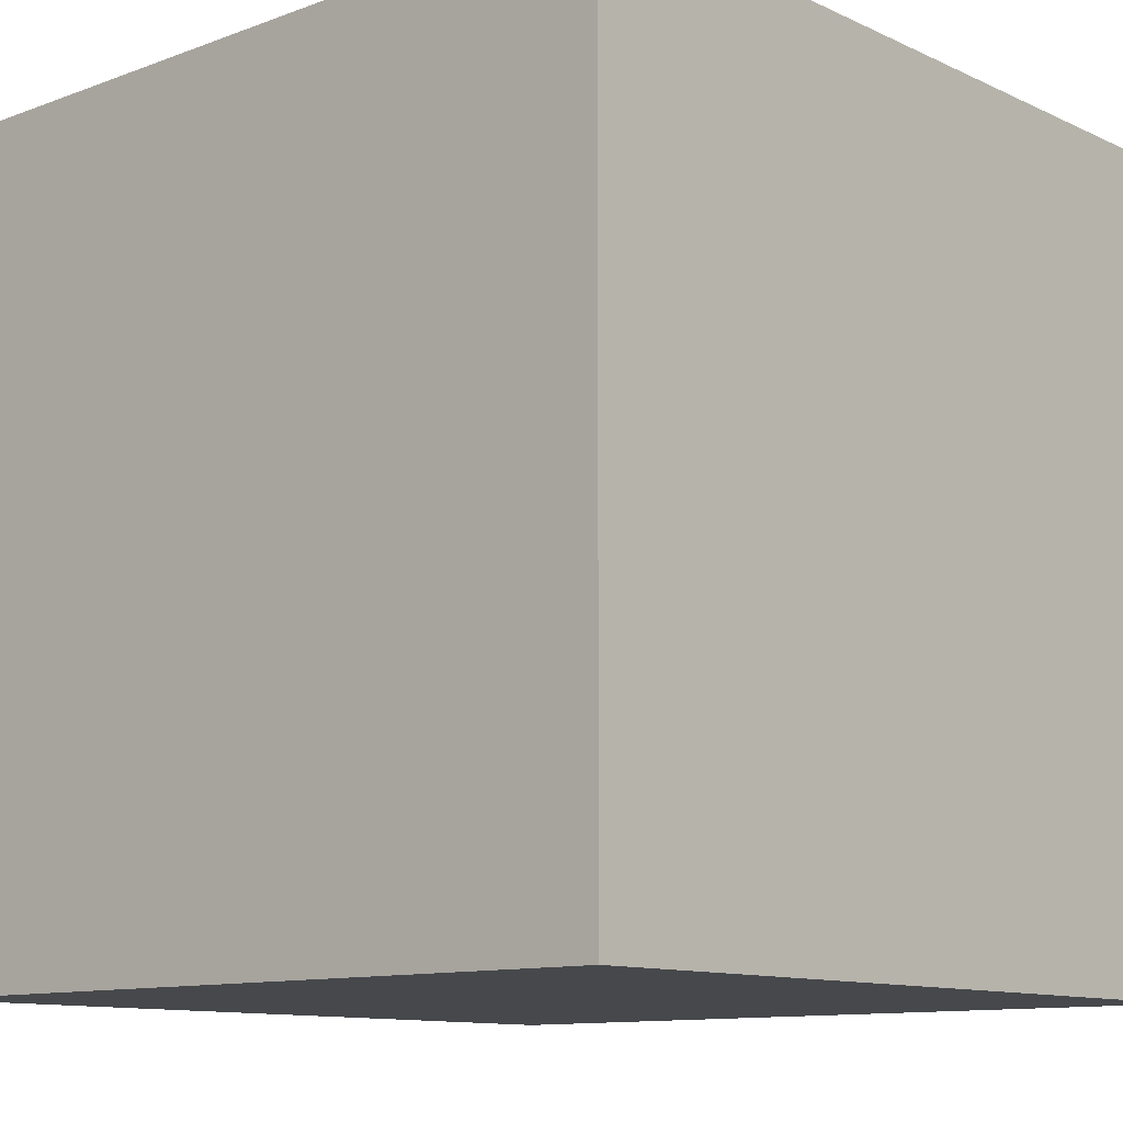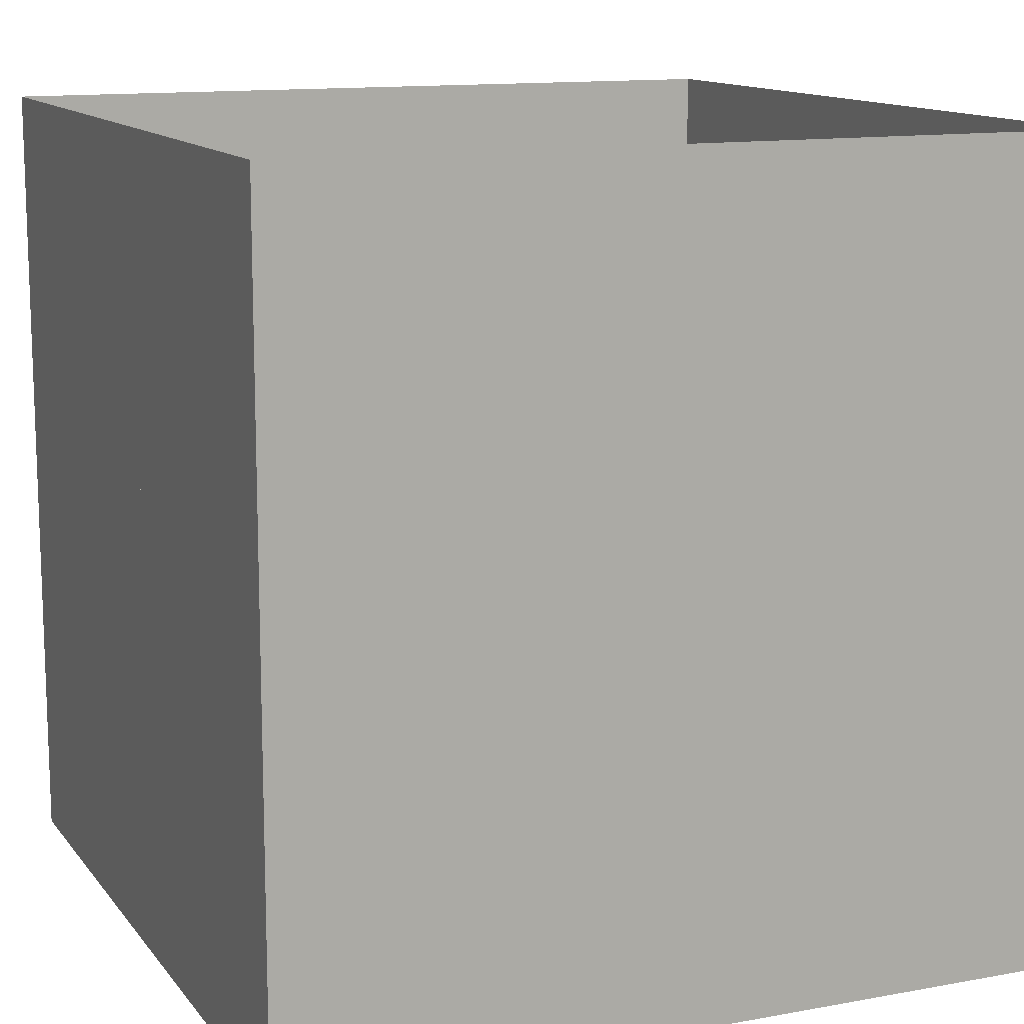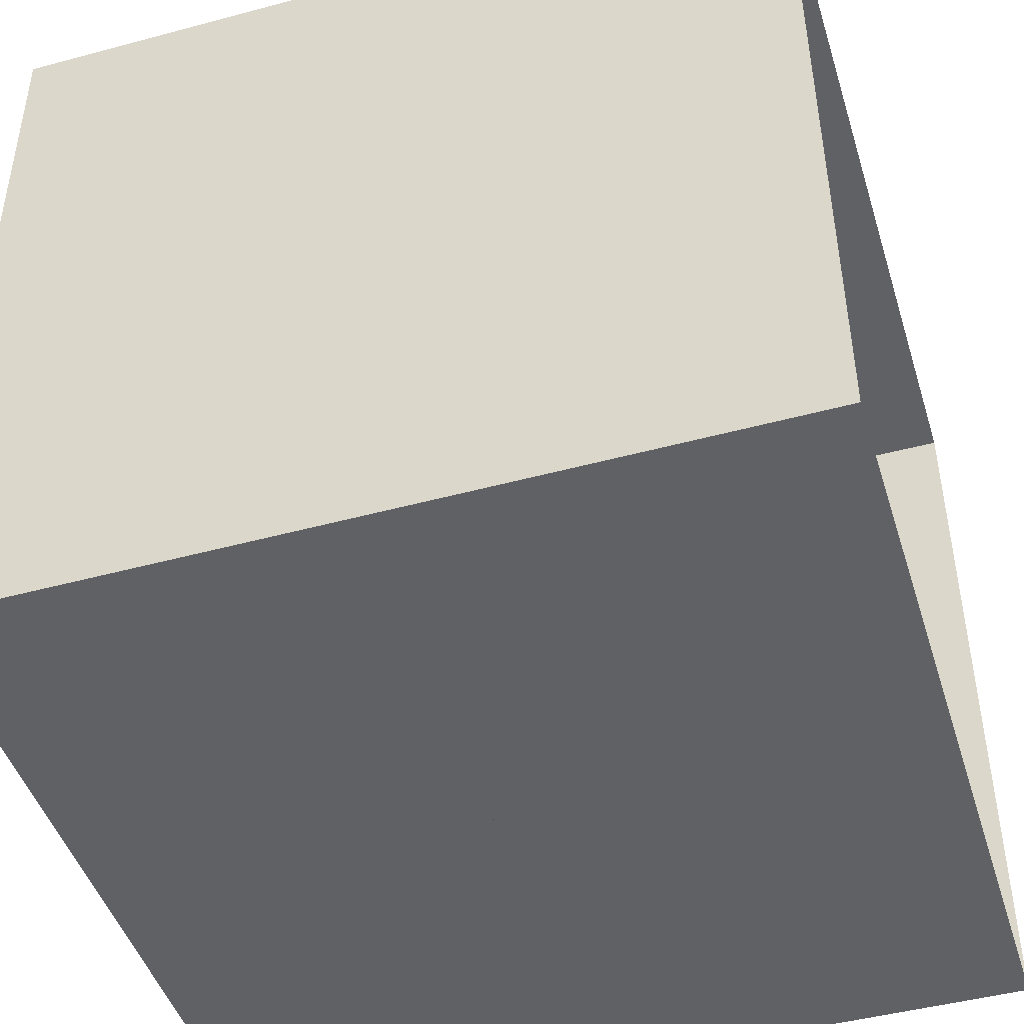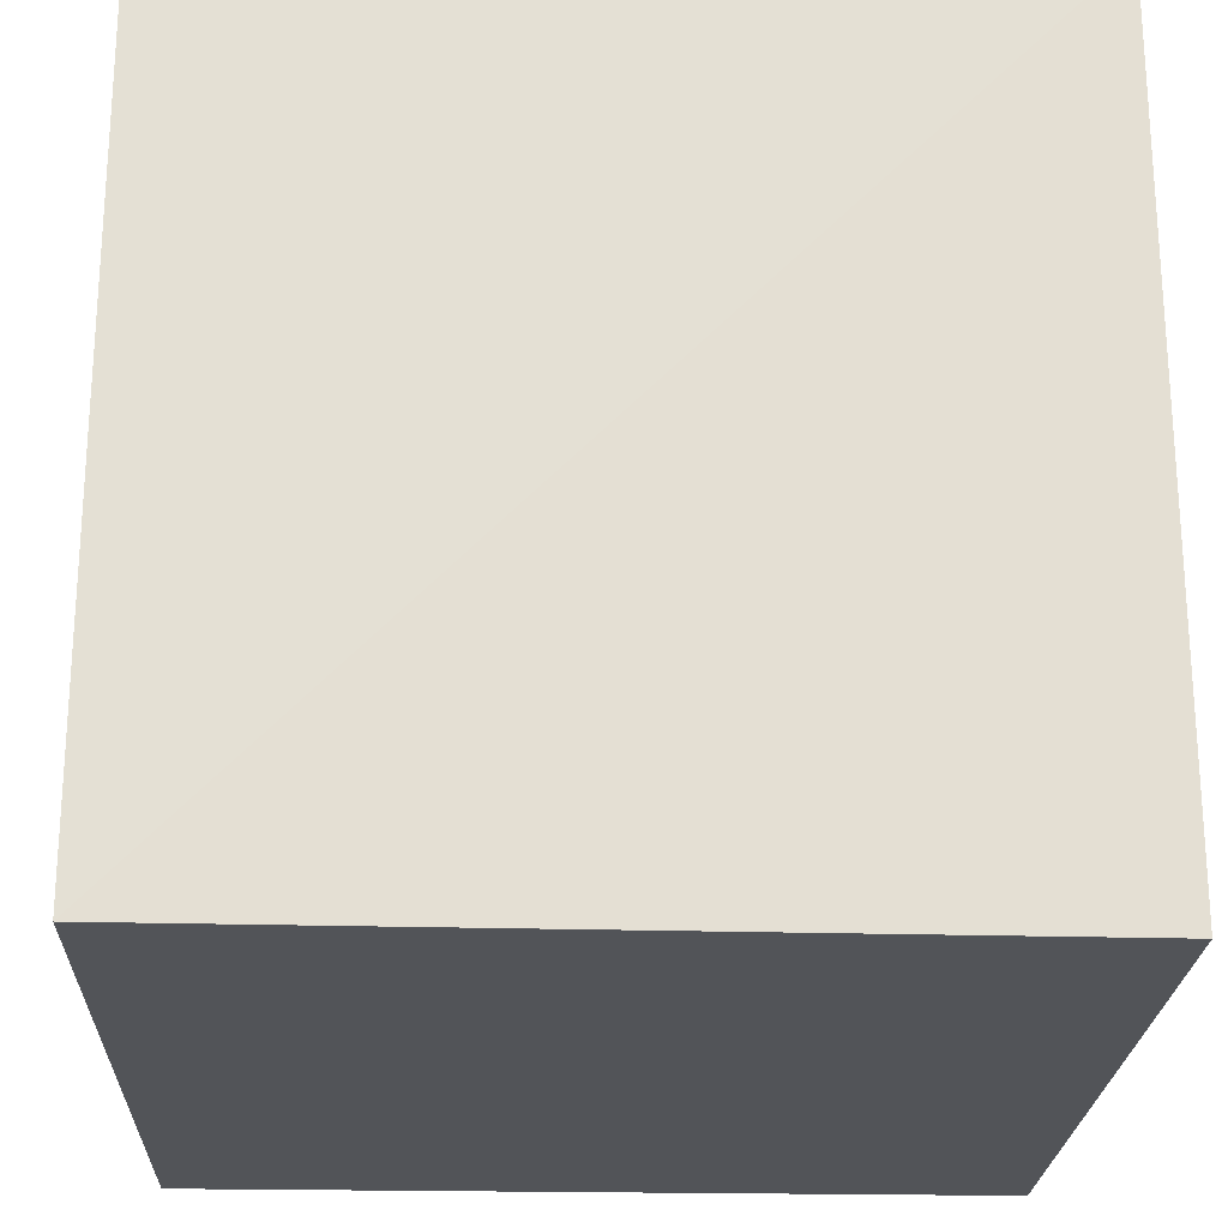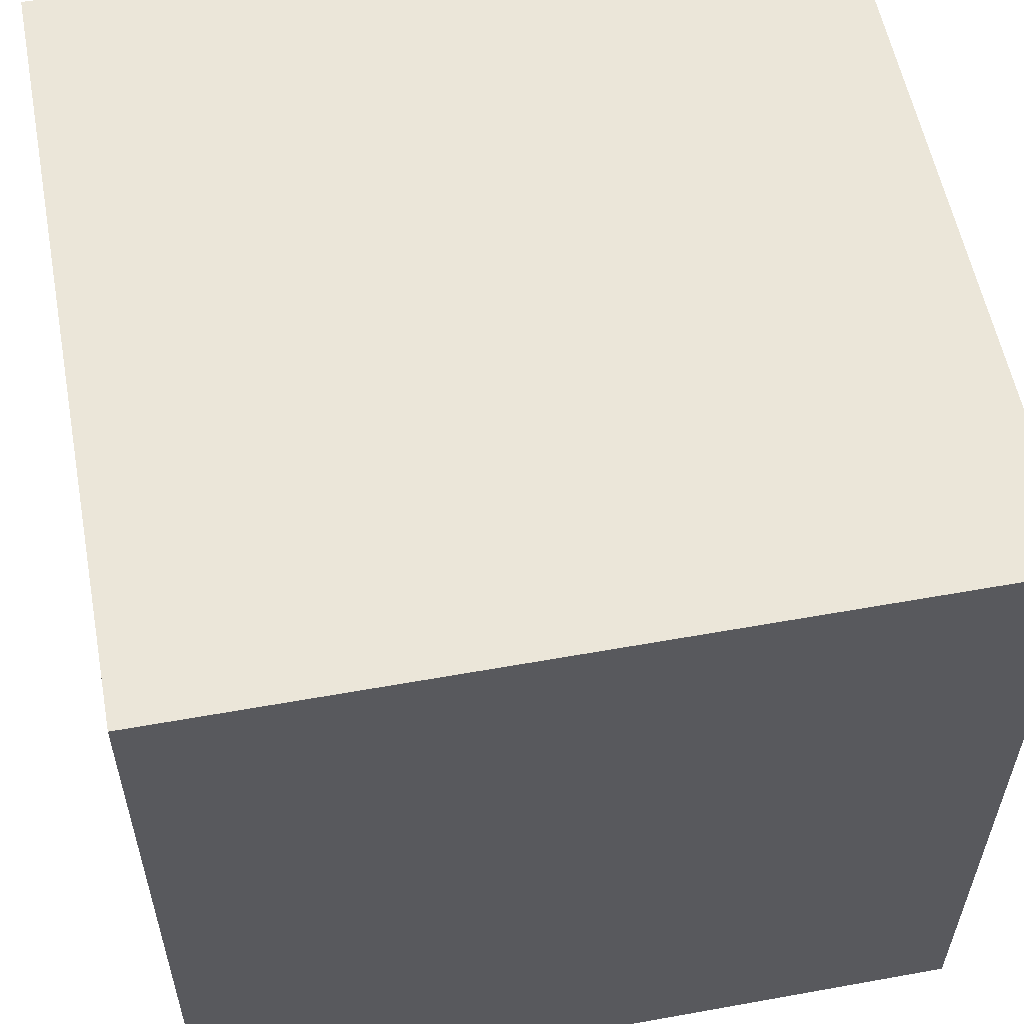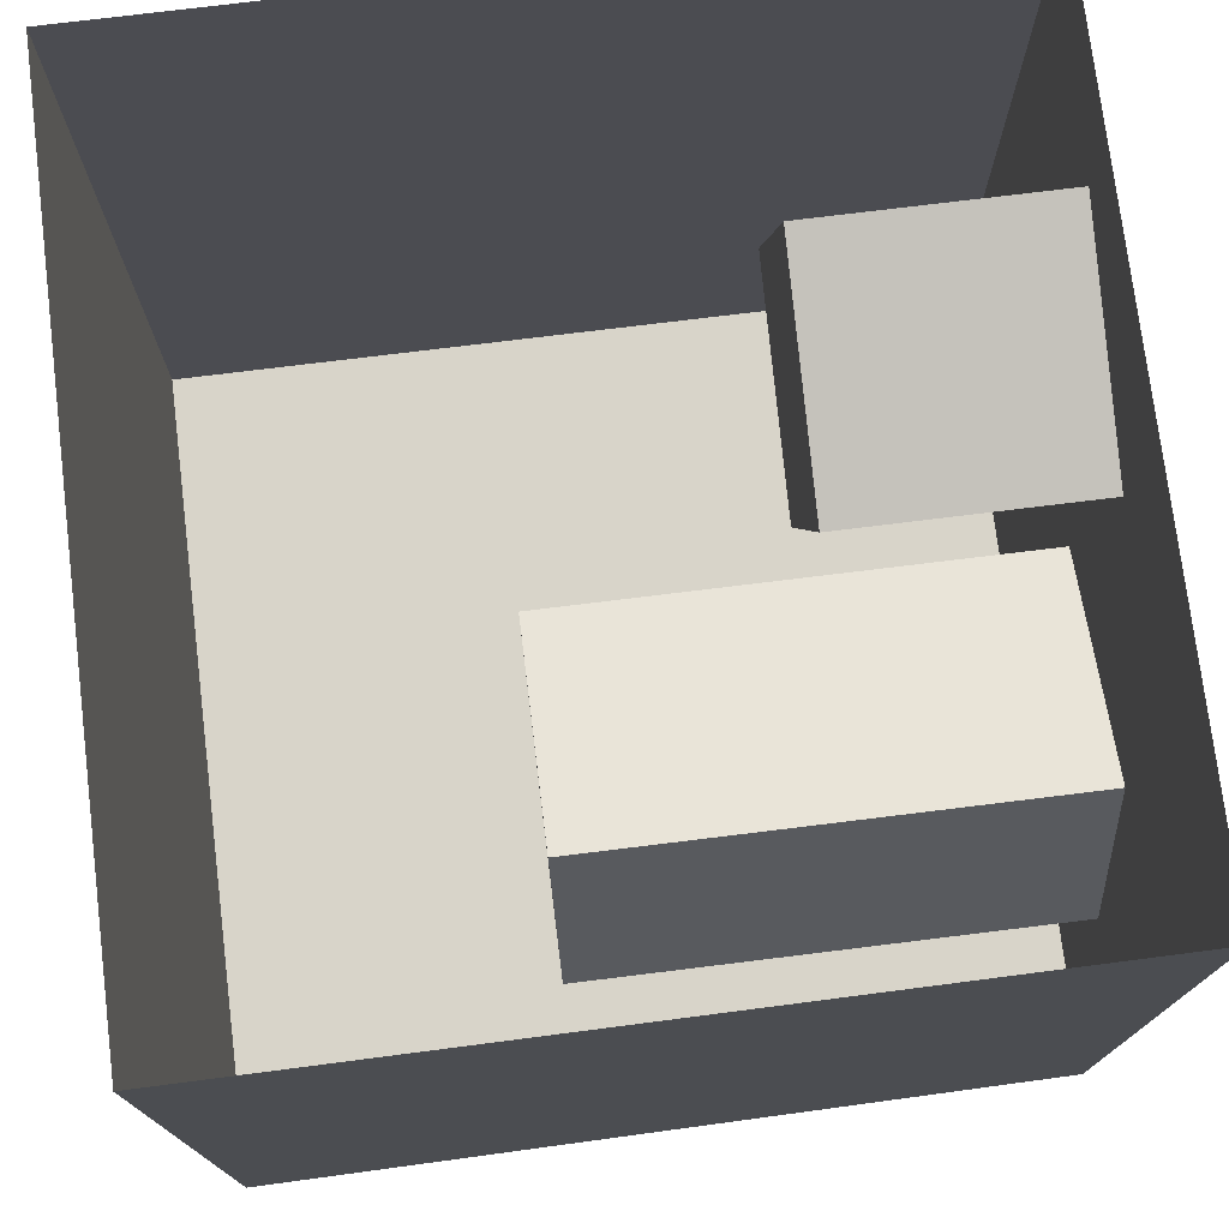
<metadata>
{"format":"obj","ext":"obj","renderer":"f3d","projection":"perspective","resolution":1024,"background":"white","views":[{"elev":-11.3,"azim":131.9,"up":"+Z"},{"elev":12.8,"azim":66.9,"up":"+Z"},{"elev":-46.2,"azim":-73.0,"up":"+Y"},{"elev":-23.1,"azim":-92.3,"up":"+Z"},{"elev":56.4,"azim":169.3,"up":"+Y"},{"elev":75.1,"azim":-97.0,"up":"+Z"}]}
</metadata>
<code>
o area_light
v -0.884 5.319 -2.518
v -0.884 5.318 -3.568
v 0.416 5.318 -3.568
v 0.416 5.319 -2.518
f 2 4 1
f 2 3 4
o back_wall
v -2.95 -0.1627 -5.836
v 2.546 -0.1627 -5.836
v 2.546 5.325 -5.84
v -3.014 5.325 -5.84
f 5 7 8
f 5 6 7
o ceiling
v -3.014 5.33 -0.248
v -3.014 5.325 -5.84
v 2.546 5.325 -5.84
v 2.546 5.33 -0.248
f 10 12 9
f 10 11 12
o floor
v -2.982 -0.1582 -0.2436
v 2.546 -0.1582 -0.2436
v 2.546 -0.1627 -5.836
v -2.95 -0.1627 -5.836
f 14 16 13
f 14 15 16
o left_wall
v -2.982 -0.1582 -0.2436
v -2.95 -0.1627 -5.836
v -3.014 5.325 -5.84
v -3.014 5.33 -0.248
f 17 19 20
f 17 18 19
o right_wall
v 2.546 -0.1627 -5.836
v 2.546 -0.1582 -0.2436
v 2.546 5.33 -0.248
v 2.546 5.325 -5.84
f 22 24 21
f 22 23 24
o short_box
v 1.246 1.491 -0.8949
v 1.726 1.49 -2.495
v 0.146 1.49 -2.965
v -0.354 1.491 -1.385
v -0.354 -0.1591 -1.384
v -0.354 1.491 -1.385
v 0.146 1.49 -2.965
v 0.146 -0.1604 -2.964
v 1.246 -0.1588 -0.8936
v 1.246 1.491 -0.8949
v -0.354 1.491 -1.385
v -0.354 -0.1591 -1.384
v 1.726 -0.16 -2.494
v 1.726 1.49 -2.495
v 1.246 1.491 -0.8949
v 1.246 -0.1588 -0.8936
v 0.146 -0.1604 -2.964
v 0.146 1.49 -2.965
v 1.726 1.49 -2.495
v 1.726 -0.16 -2.494
f 25 27 28
f 30 32 29
f 34 36 33
f 38 40 37
f 42 44 41
f 25 26 27
f 30 31 32
f 34 35 36
f 38 39 40
f 42 43 44
o tall_box
v -1.684 3.14 -2.716
v -0.104 3.139 -3.206
v -0.594 3.138 -4.806
v -2.174 3.139 -4.306
v -1.684 -0.1602 -2.714
v -1.684 3.14 -2.716
v -2.174 3.139 -4.306
v -2.174 -0.1615 -4.304
v -2.174 -0.1615 -4.304
v -2.174 3.139 -4.306
v -0.594 3.138 -4.806
v -0.594 -0.1619 -4.804
v -0.594 -0.1619 -4.804
v -0.594 3.138 -4.806
v -0.104 3.139 -3.206
v -0.104 -0.1606 -3.204
v -0.104 -0.1606 -3.204
v -0.104 3.139 -3.206
v -1.684 3.14 -2.716
v -1.684 -0.1602 -2.714
f 46 48 45
f 49 51 52
f 54 56 53
f 58 60 57
f 62 64 61
f 46 47 48
f 49 50 51
f 54 55 56
f 58 59 60
f 62 63 64

</code>
